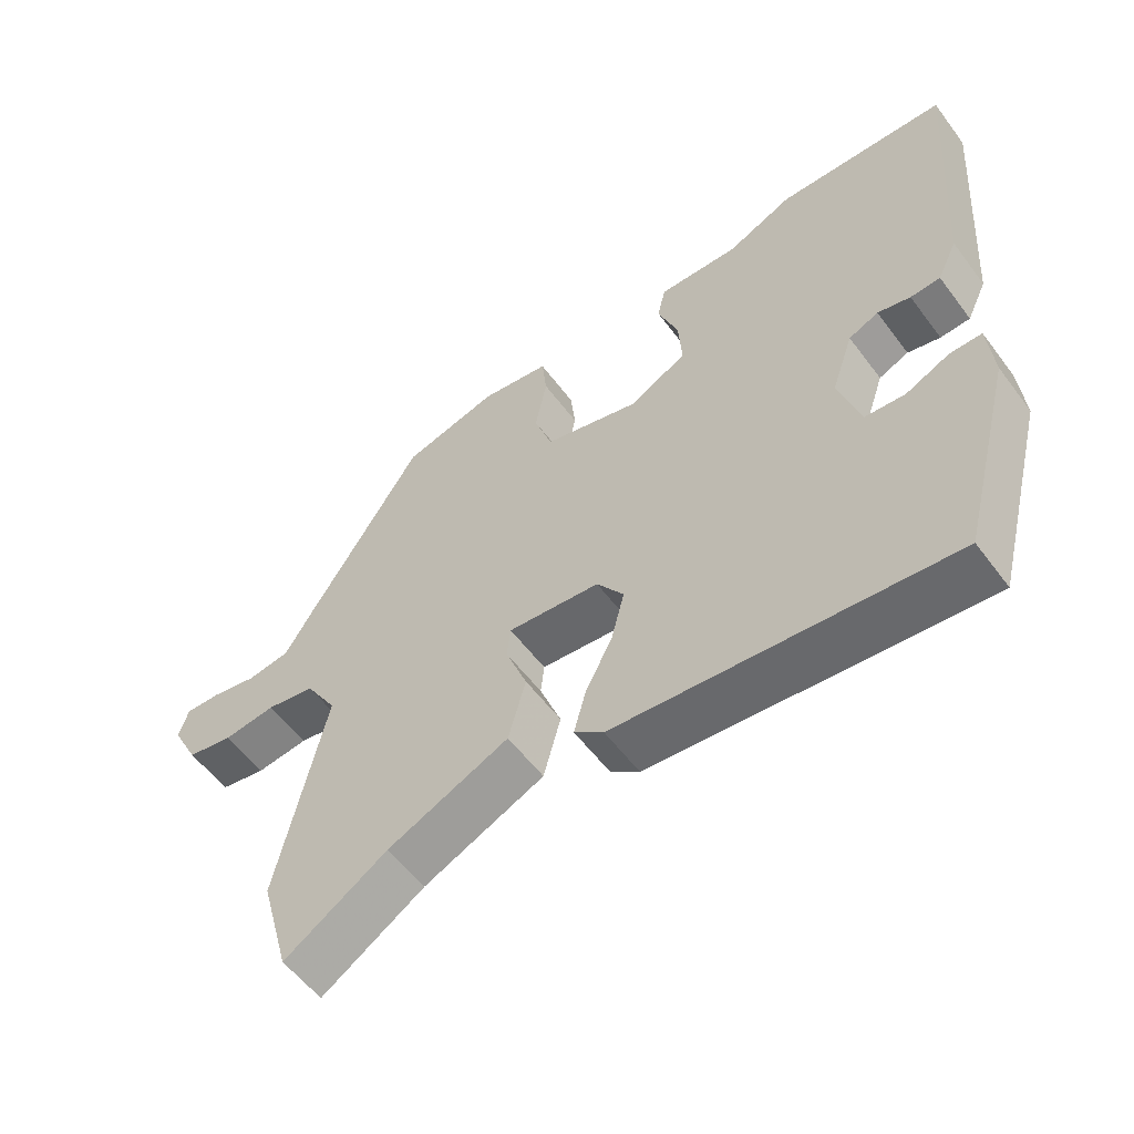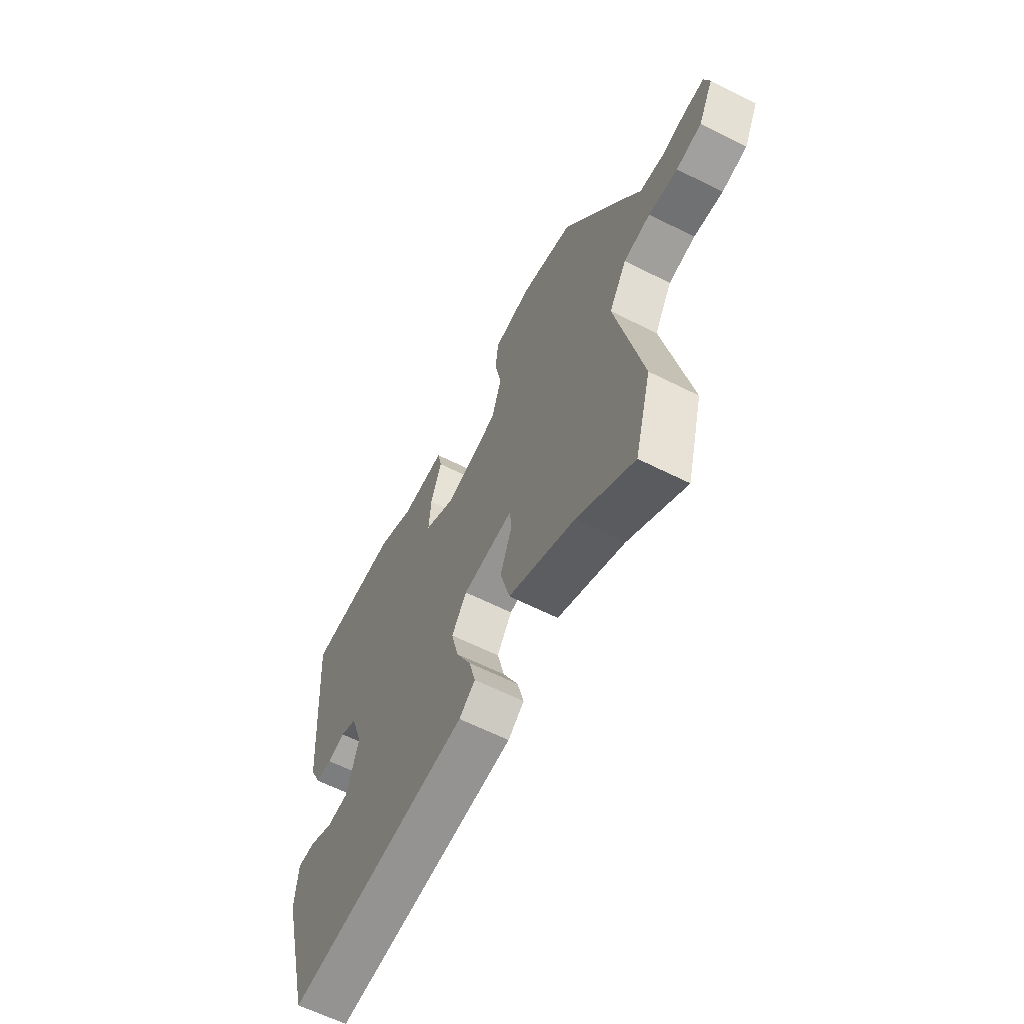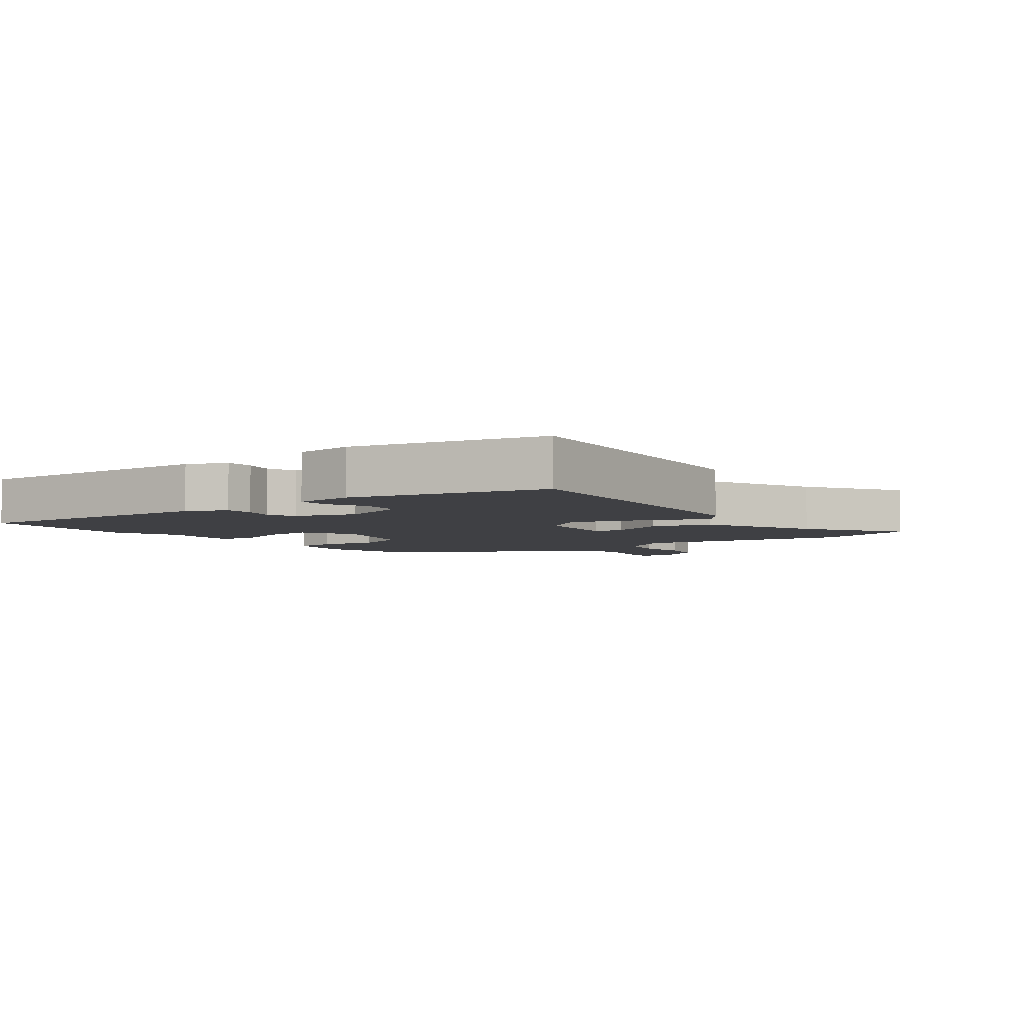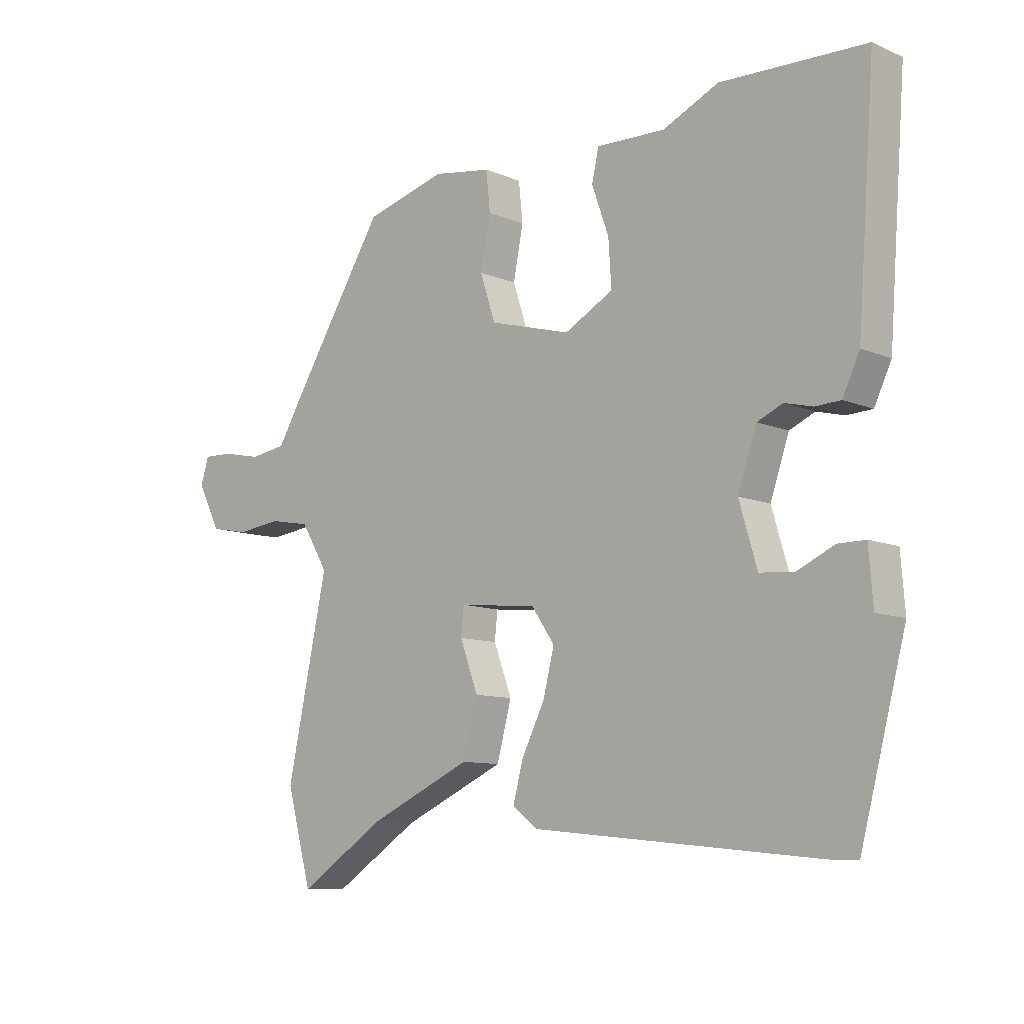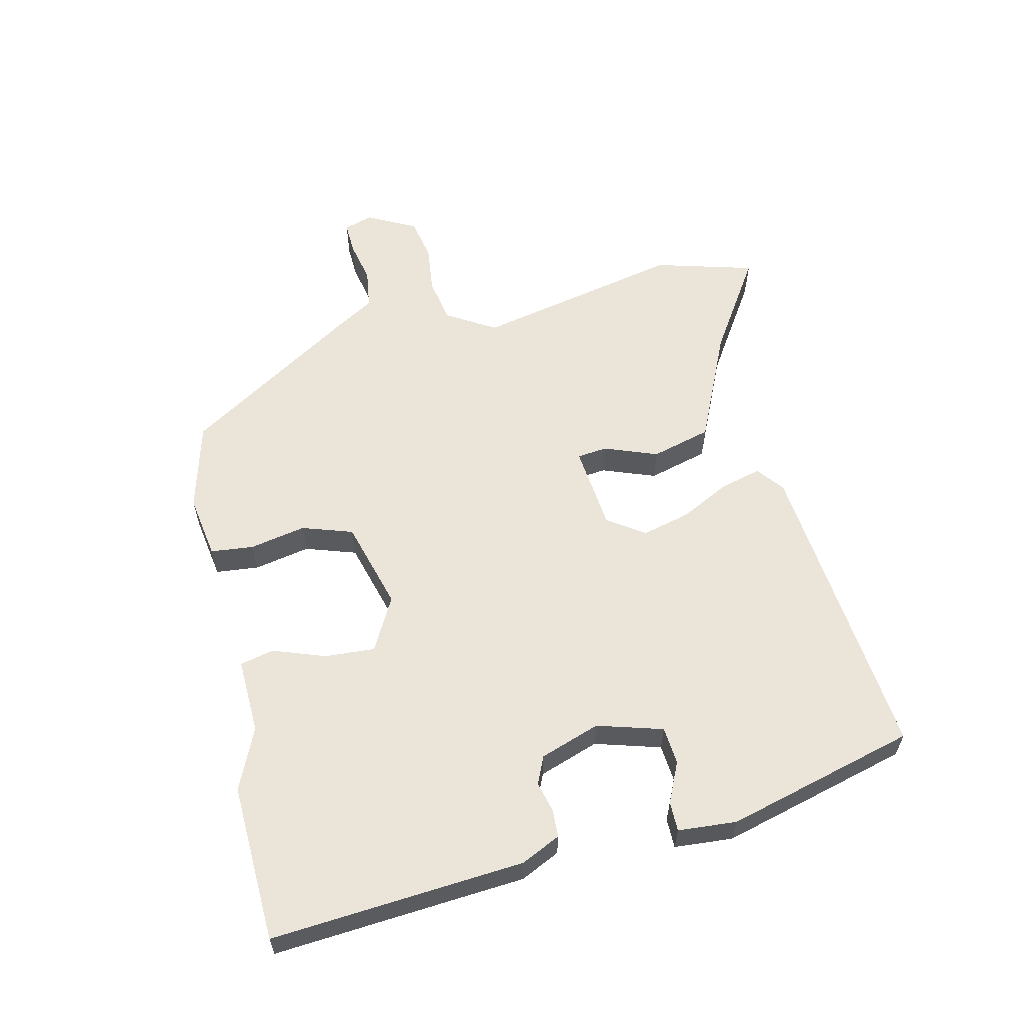
<metadata>
{"format":"obj","ext":"obj","renderer":"f3d","projection":"perspective","resolution":1024,"background":"white","views":[{"elev":-56.7,"azim":36.4,"up":"+Z"},{"elev":-61.5,"azim":-117.2,"up":"+Z"},{"elev":-5.0,"azim":127.8,"up":"+Y"},{"elev":-9.9,"azim":43.0,"up":"+Z"},{"elev":59.2,"azim":76.9,"up":"+Y"}]}
</metadata>
<code>
v 0.454 0.07 -0.522
v -0.025 0.07 -0.474
v -0.067 0.07 -0.441
v -0.05 0.07 -0.377
v -0.011 0.07 -0.3
v 0.008 0.07 -0.225
v -0.031 0.07 -0.168
v -0.164 0.07 -0.154
v -0.169 0.07 -0.201
v -0.138 0.07 -0.284
v -0.163 0.07 -0.377
v -0.338 0.07 -0.456
v -0.486 0.07 -0.552
v -0.529 0.07 -0.397
v -0.46 0.07 -0.074
v -0.506 0.07 0.002
v -0.576 0.07 0.015
v -0.652 0.07 0.006
v -0.718 0.07 0.019
v -0.757 0.07 0.095
v -0.743 0.07 0.14
v -0.692 0.07 0.138
v -0.626 0.07 0.124
v -0.564 0.07 0.133
v -0.525 0.07 0.198
v -0.359 0.07 0.462
v -0.221 0.07 0.499
v -0.121 0.07 0.483
v -0.114 0.07 0.416
v -0.131 0.07 0.329
v -0.105 0.07 0.25
v 0.034 0.07 0.211
v 0.117 0.07 0.256
v 0.112 0.07 0.334
v 0.083 0.07 0.415
v 0.095 0.07 0.468
v 0.212 0.07 0.464
v 0.307 0.07 0.507
v 0.552 0.07 0.498
v 0.522 0.07 0.105
v 0.493 0.07 0.044
v 0.45 0.07 0.042
v 0.403 0.07 0.054
v 0.36 0.07 0.035
v 0.328 0.07 -0.058
v 0.358 0.07 -0.16
v 0.416 0.07 -0.165
v 0.479 0.07 -0.136
v 0.525 0.07 -0.136
v 0.532 0.07 -0.227
v 0.454 0 -0.522
v -0.025 0 -0.474
v -0.067 0 -0.441
v -0.05 0 -0.377
v -0.011 0 -0.3
v 0.008 0 -0.225
v -0.031 0 -0.168
v -0.164 0 -0.154
v -0.169 0 -0.201
v -0.138 0 -0.284
v -0.163 0 -0.377
v -0.338 0 -0.456
v -0.486 0 -0.552
v -0.529 0 -0.397
v -0.46 0 -0.074
v -0.506 0 0.002
v -0.576 0 0.015
v -0.652 0 0.006
v -0.718 0 0.019
v -0.757 0 0.095
v -0.743 0 0.14
v -0.692 0 0.138
v -0.626 0 0.124
v -0.564 0 0.133
v -0.525 0 0.198
v -0.359 0 0.462
v -0.221 0 0.499
v -0.121 0 0.483
v -0.114 0 0.416
v -0.131 0 0.329
v -0.105 0 0.25
v 0.034 0 0.211
v 0.117 0 0.256
v 0.112 0 0.334
v 0.083 0 0.415
v 0.095 0 0.468
v 0.212 0 0.464
v 0.307 0 0.507
v 0.552 0 0.498
v 0.522 0 0.105
v 0.493 0 0.044
v 0.45 0 0.042
v 0.403 0 0.054
v 0.36 0 0.035
v 0.328 0 -0.058
v 0.358 0 -0.16
v 0.416 0 -0.165
v 0.479 0 -0.136
v 0.525 0 -0.136
v 0.532 0 -0.227
f 47 48 49 50
f 46 47 50 1
f 45 46 1 2
f 44 45 2 3
f 40 41 42 43
f 38 39 40 43
f 37 38 43 44
f 34 35 36 37
f 33 34 37 44
f 32 33 44
f 31 32 44
f 27 28 29 30
f 27 30 31
f 24 25 26 27
f 24 27 31
f 20 21 22 23
f 20 23 24
f 17 18 19 20
f 16 17 20 24
f 15 16 24 31
f 12 13 14 15
f 9 10 11 12
f 8 9 12 15
f 7 8 15 31
f 44 3 4 5
f 44 5 6
f 6 7 31 44
f 100 99 98 97
f 51 100 97 96
f 52 51 96 95
f 53 52 95 94
f 93 92 91 90
f 93 90 89 88
f 94 93 88 87
f 87 86 85 84
f 94 87 84 83
f 94 83 82
f 94 82 81
f 80 79 78 77
f 81 80 77
f 77 76 75 74
f 81 77 74
f 73 72 71 70
f 74 73 70
f 70 69 68 67
f 74 70 67 66
f 81 74 66 65
f 65 64 63 62
f 62 61 60 59
f 65 62 59 58
f 81 65 58 57
f 55 54 53 94
f 56 55 94
f 94 81 57 56
f 1 51 52 2
f 2 52 53 3
f 3 53 54 4
f 4 54 55 5
f 5 55 56 6
f 6 56 57 7
f 7 57 58 8
f 8 58 59 9
f 9 59 60 10
f 10 60 61 11
f 11 61 62 12
f 12 62 63 13
f 13 63 64 14
f 14 64 65 15
f 15 65 66 16
f 16 66 67 17
f 17 67 68 18
f 18 68 69 19
f 19 69 70 20
f 20 70 71 21
f 21 71 72 22
f 22 72 73 23
f 23 73 74 24
f 24 74 75 25
f 25 75 76 26
f 26 76 77 27
f 27 77 78 28
f 28 78 79 29
f 29 79 80 30
f 30 80 81 31
f 31 81 82 32
f 32 82 83 33
f 33 83 84 34
f 34 84 85 35
f 35 85 86 36
f 36 86 87 37
f 37 87 88 38
f 38 88 89 39
f 39 89 90 40
f 40 90 91 41
f 41 91 92 42
f 42 92 93 43
f 43 93 94 44
f 44 94 95 45
f 45 95 96 46
f 46 96 97 47
f 47 97 98 48
f 48 98 99 49
f 49 99 100 50
f 50 100 51 1

</code>
